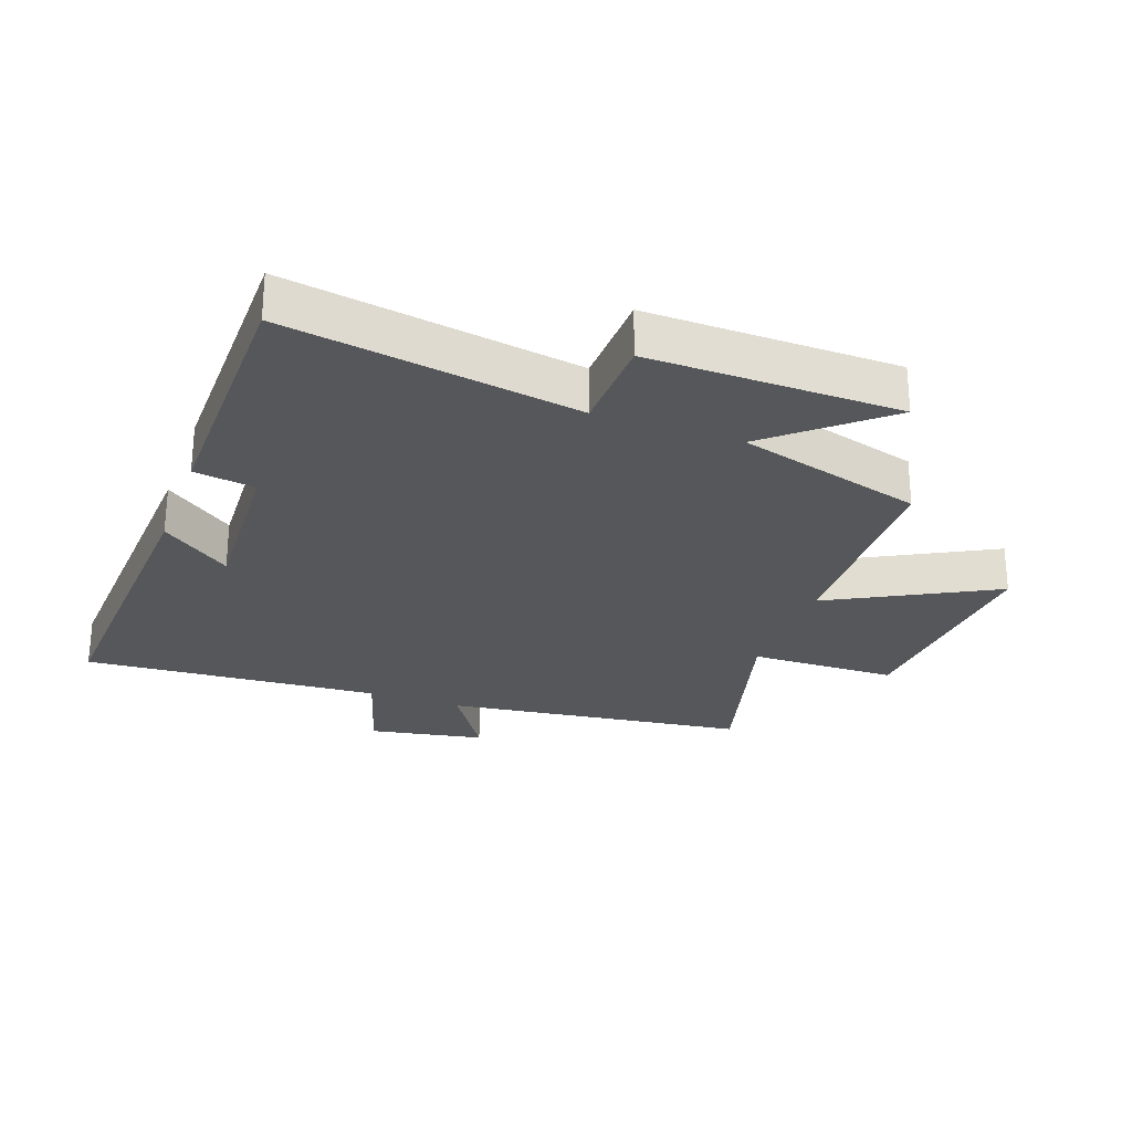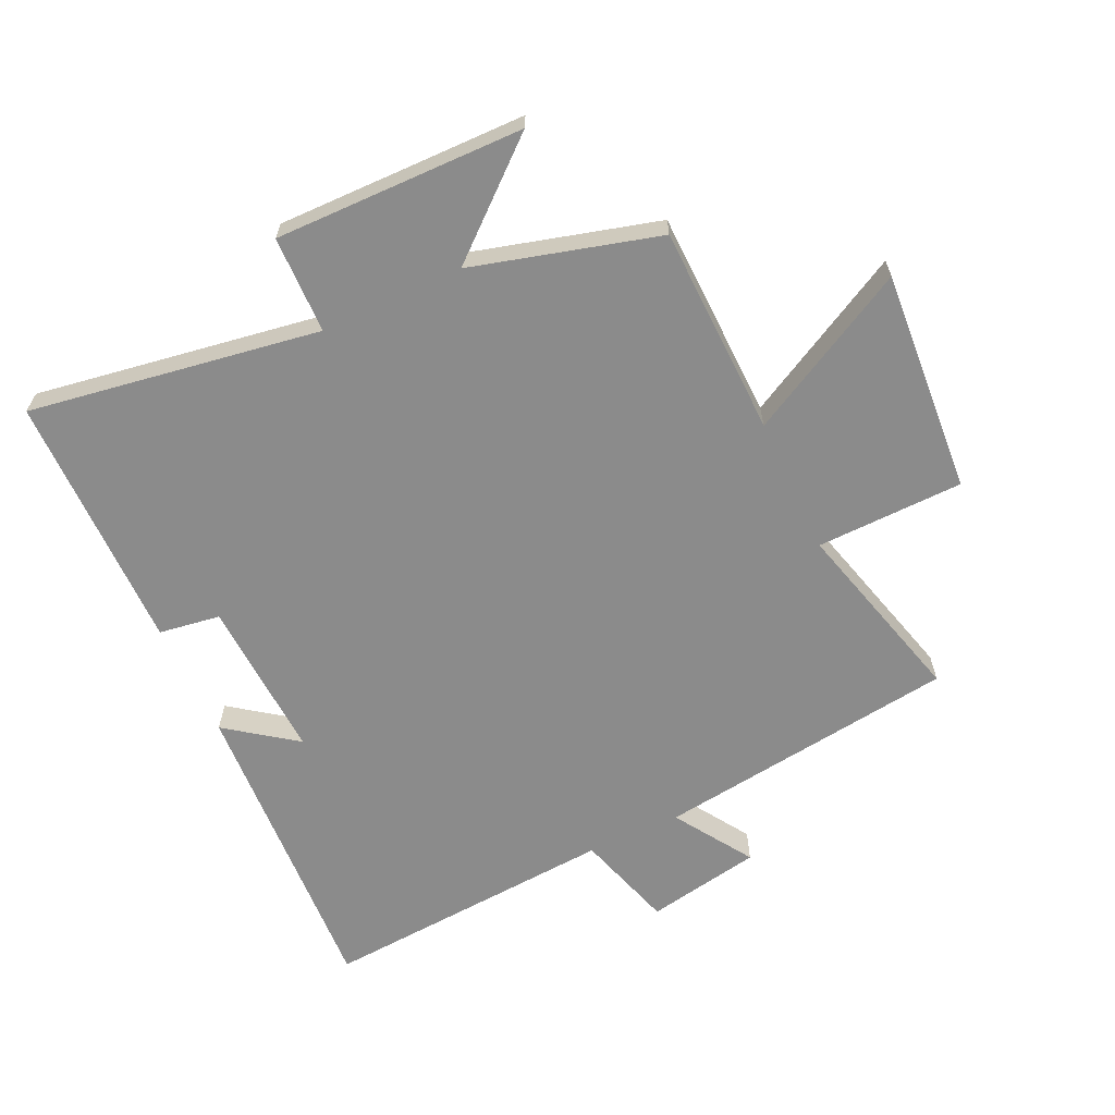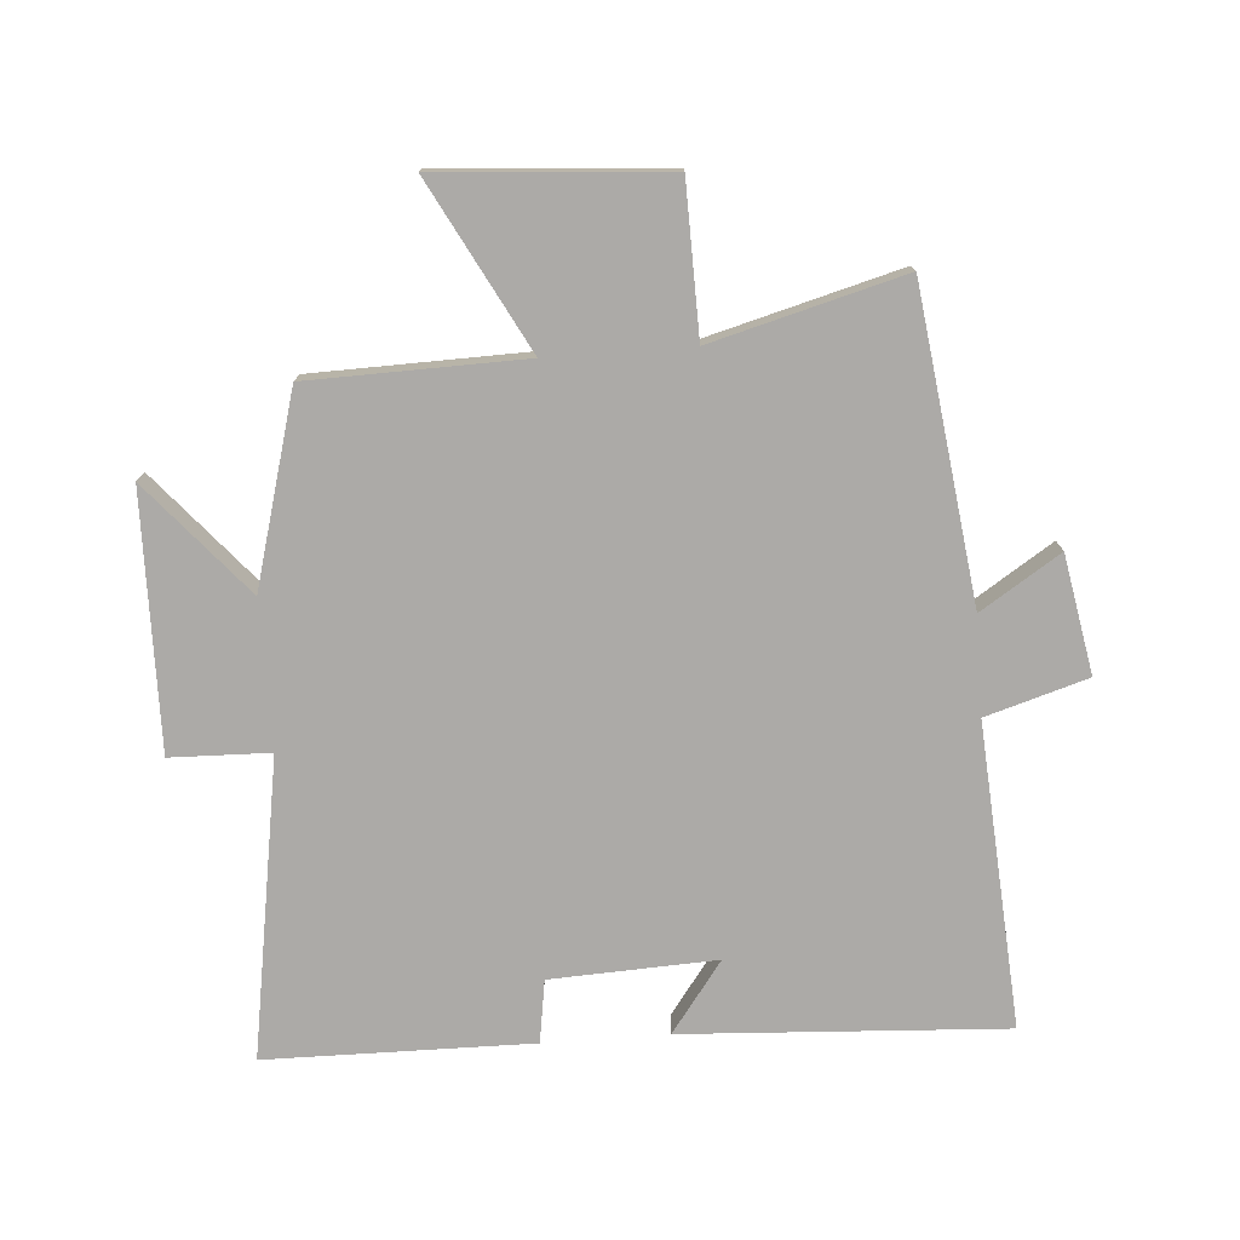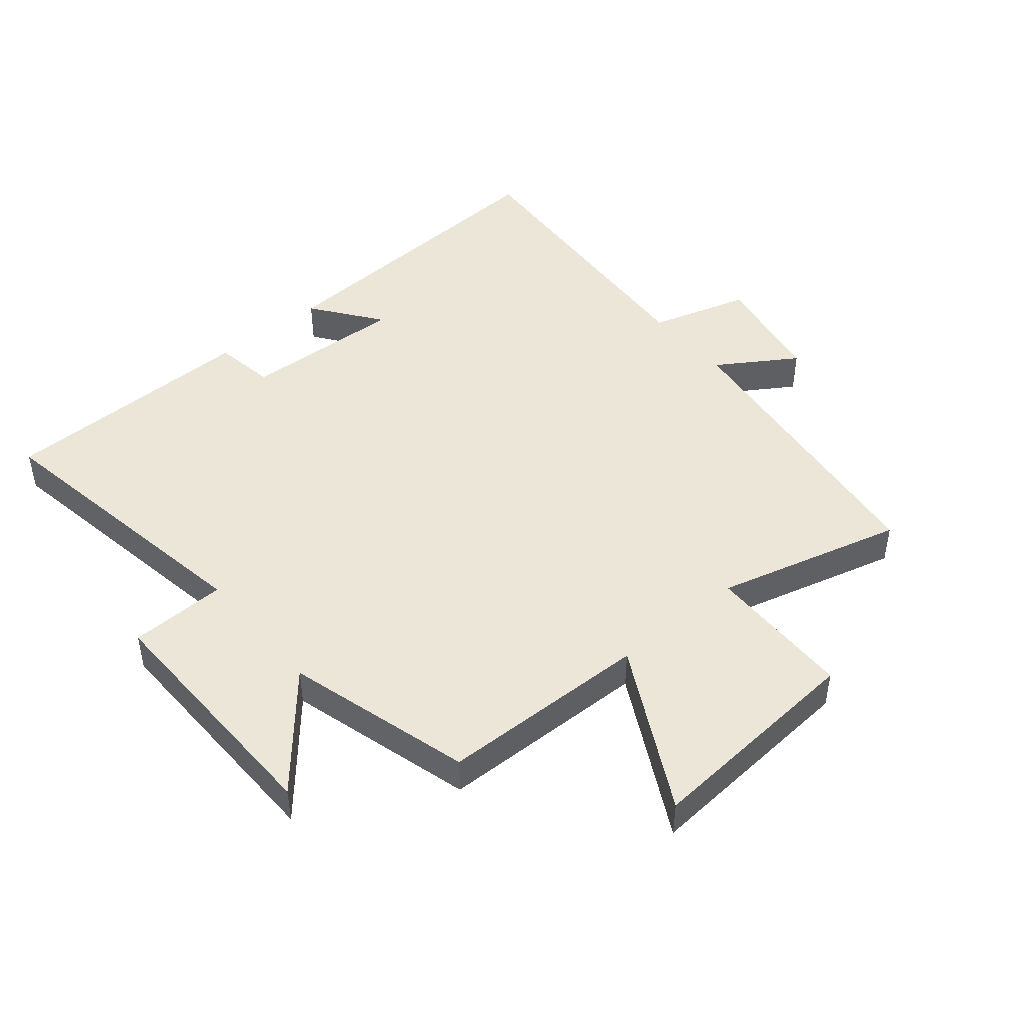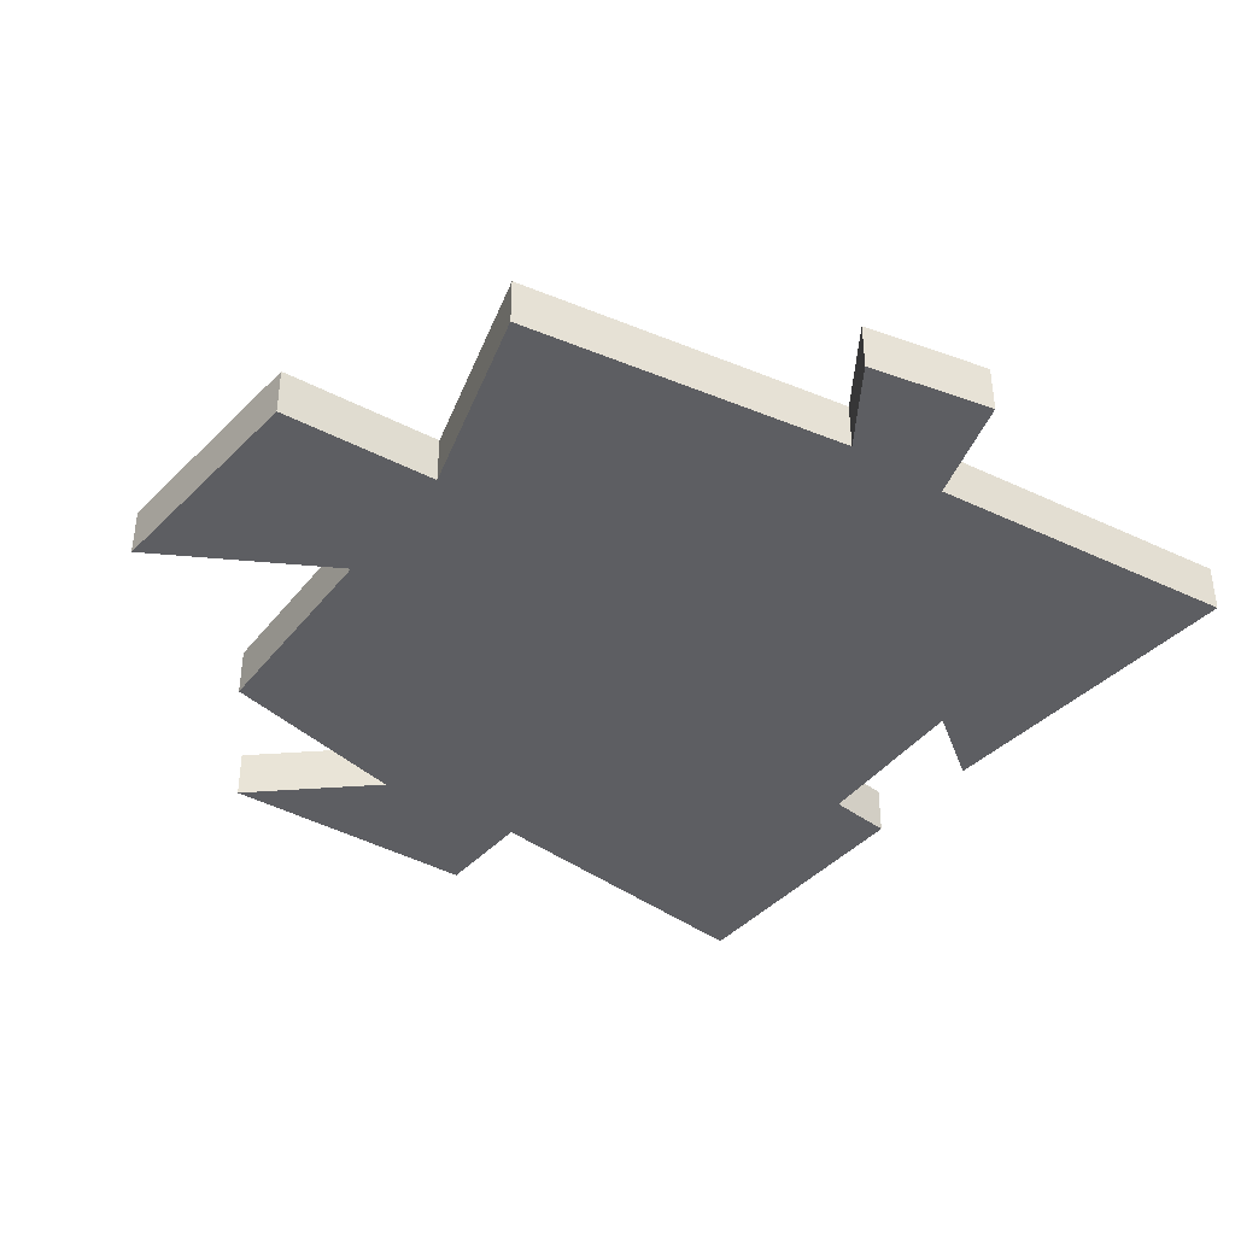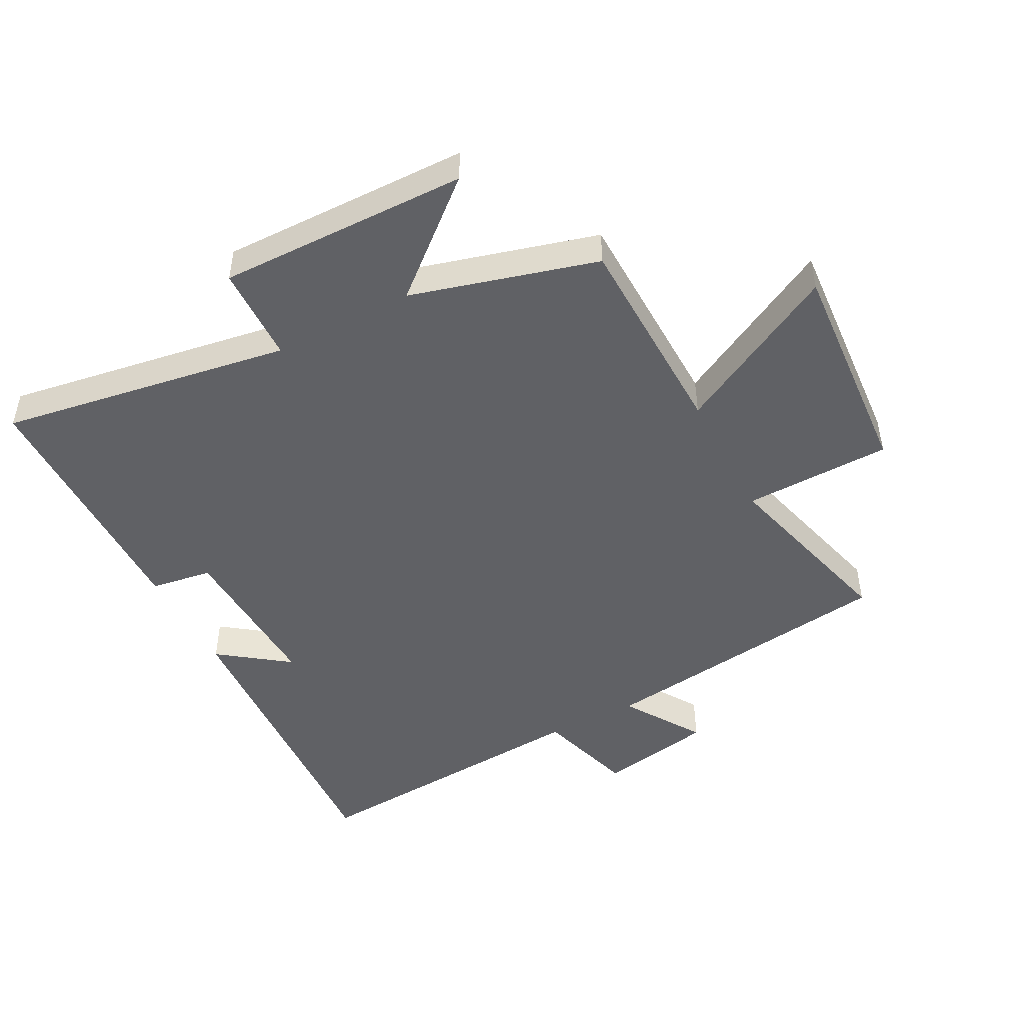
<metadata>
{"format":"obj","ext":"obj","renderer":"f3d","projection":"perspective","resolution":1024,"background":"white","views":[{"elev":-26.8,"azim":-19.9,"up":"+Y"},{"elev":-63.8,"azim":25.1,"up":"+Y"},{"elev":-76.1,"azim":94.2,"up":"+Y"},{"elev":46.2,"azim":50.0,"up":"+Y"},{"elev":-38.4,"azim":145.0,"up":"+Y"},{"elev":-47.9,"azim":27.7,"up":"+Y"}]}
</metadata>
<code>
v -0.528 0.07 -0.533
v -0.5 0.07 -0.031
v -0.39 0.07 -0.112
v -0.402 0.07 0.146
v -0.5 0.07 0.161
v -0.496 0.07 0.575
v -0.032 0.07 0.5
v -0.028 0.07 0.655
v 0.37 0.07 0.649
v 0.196 0.07 0.5
v 0.492 0.07 0.418
v 0.5 0.07 0.083
v 0.761 0.07 0.222
v 0.735 0.07 -0.134
v 0.5 0.07 -0.139
v 0.58 0.07 -0.437
v 0.098 0.07 -0.5
v 0.178 0.07 -0.624
v -0.006 0.07 -0.658
v -0.054 0.07 -0.5
v -0.528 0 -0.533
v -0.5 0 -0.031
v -0.39 0 -0.112
v -0.402 0 0.146
v -0.5 0 0.161
v -0.496 0 0.575
v -0.032 0 0.5
v -0.028 0 0.655
v 0.37 0 0.649
v 0.196 0 0.5
v 0.492 0 0.418
v 0.5 0 0.083
v 0.761 0 0.222
v 0.735 0 -0.134
v 0.5 0 -0.139
v 0.58 0 -0.437
v 0.098 0 -0.5
v 0.178 0 -0.624
v -0.006 0 -0.658
v -0.054 0 -0.5
f 17 18 19 20
f 15 16 17 20
f 15 20 1
f 12 13 14 15
f 10 11 12 15
f 10 15 1
f 7 8 9 10
f 7 10 1
f 4 5 6 7
f 3 4 7
f 3 7 1
f 1 2 3
f 40 39 38 37
f 40 37 36 35
f 21 40 35
f 35 34 33 32
f 35 32 31 30
f 21 35 30
f 30 29 28 27
f 21 30 27
f 27 26 25 24
f 27 24 23
f 21 27 23
f 23 22 21
f 1 21 22 2
f 2 22 23 3
f 3 23 24 4
f 4 24 25 5
f 5 25 26 6
f 6 26 27 7
f 7 27 28 8
f 8 28 29 9
f 9 29 30 10
f 10 30 31 11
f 11 31 32 12
f 12 32 33 13
f 13 33 34 14
f 14 34 35 15
f 15 35 36 16
f 16 36 37 17
f 17 37 38 18
f 18 38 39 19
f 19 39 40 20
f 20 40 21 1

</code>
